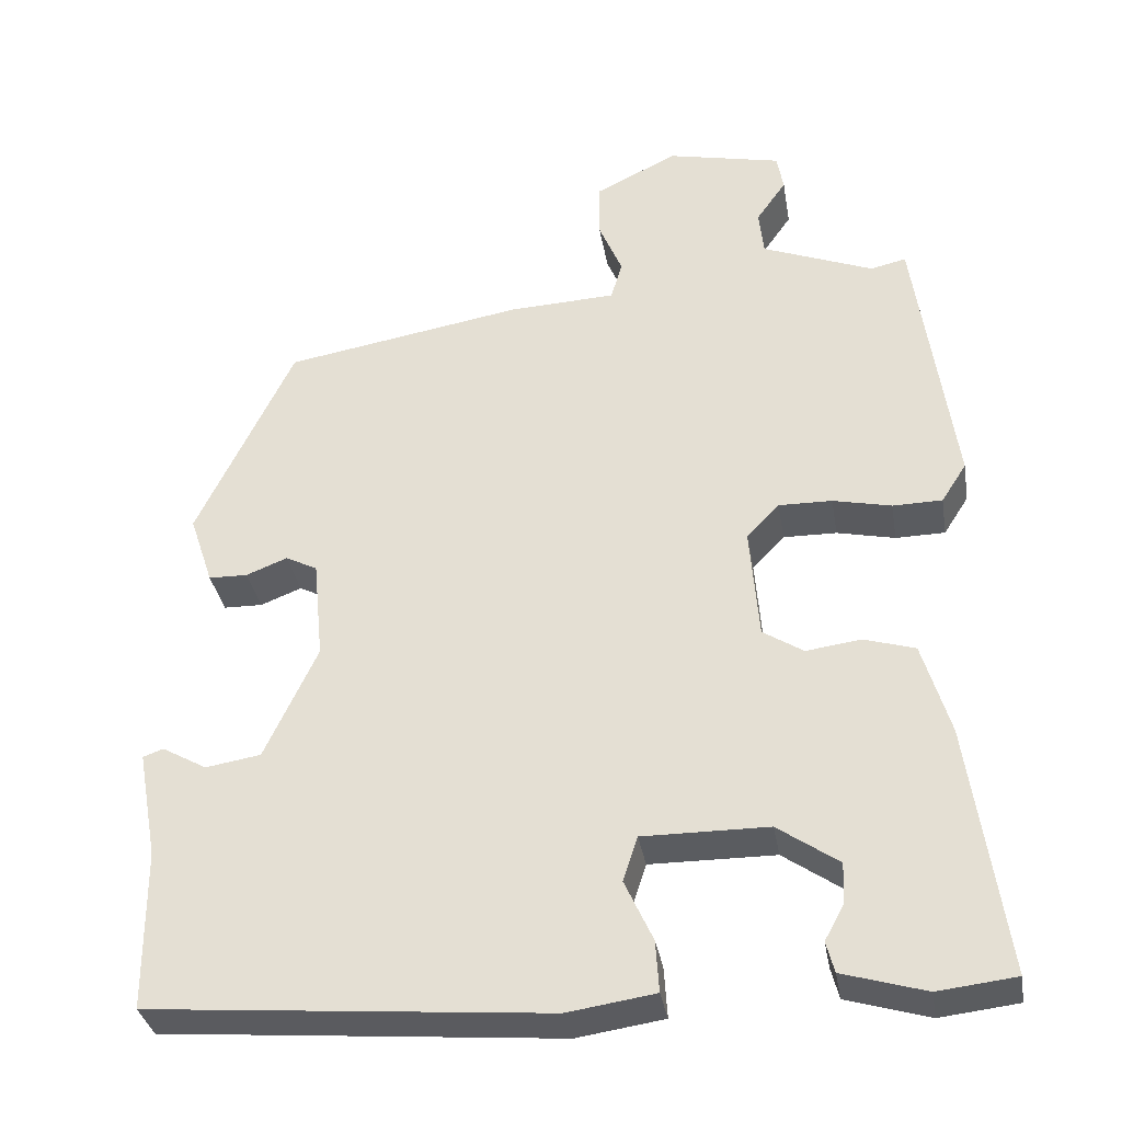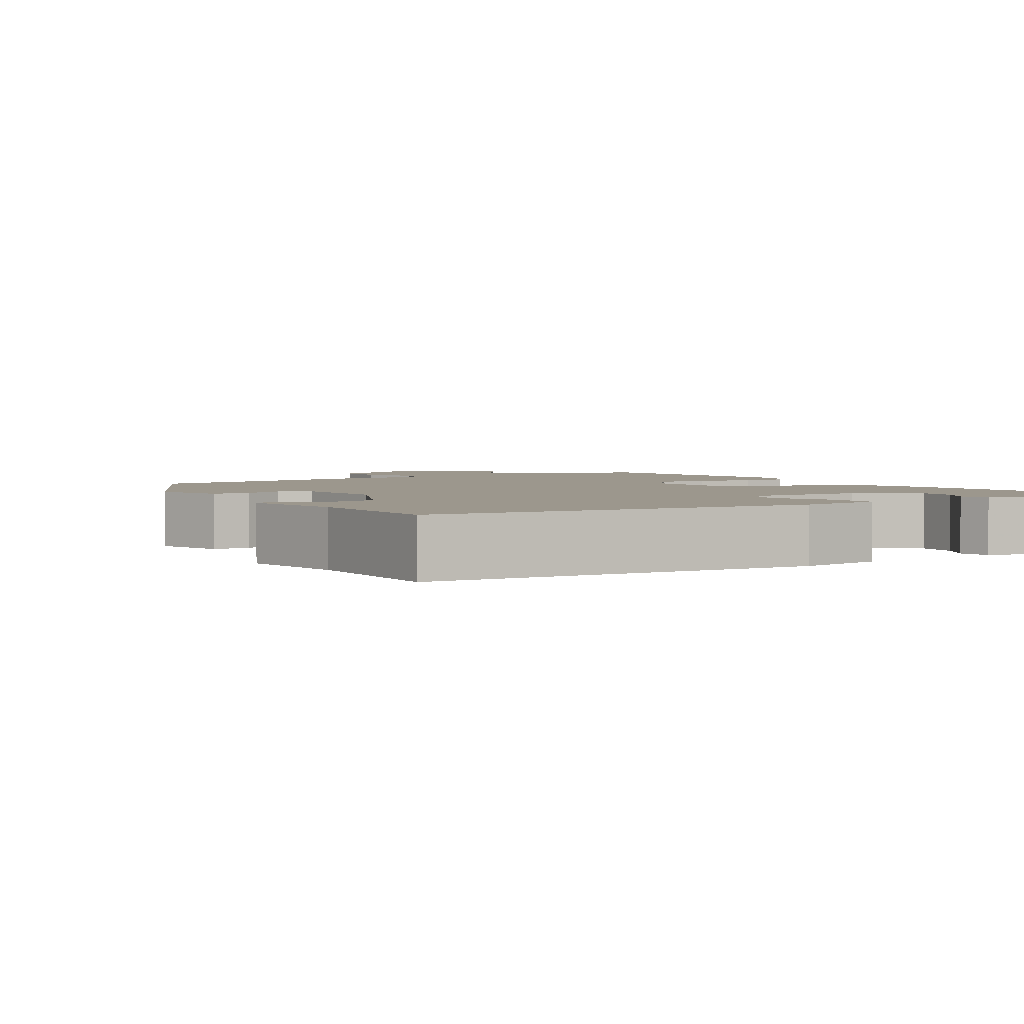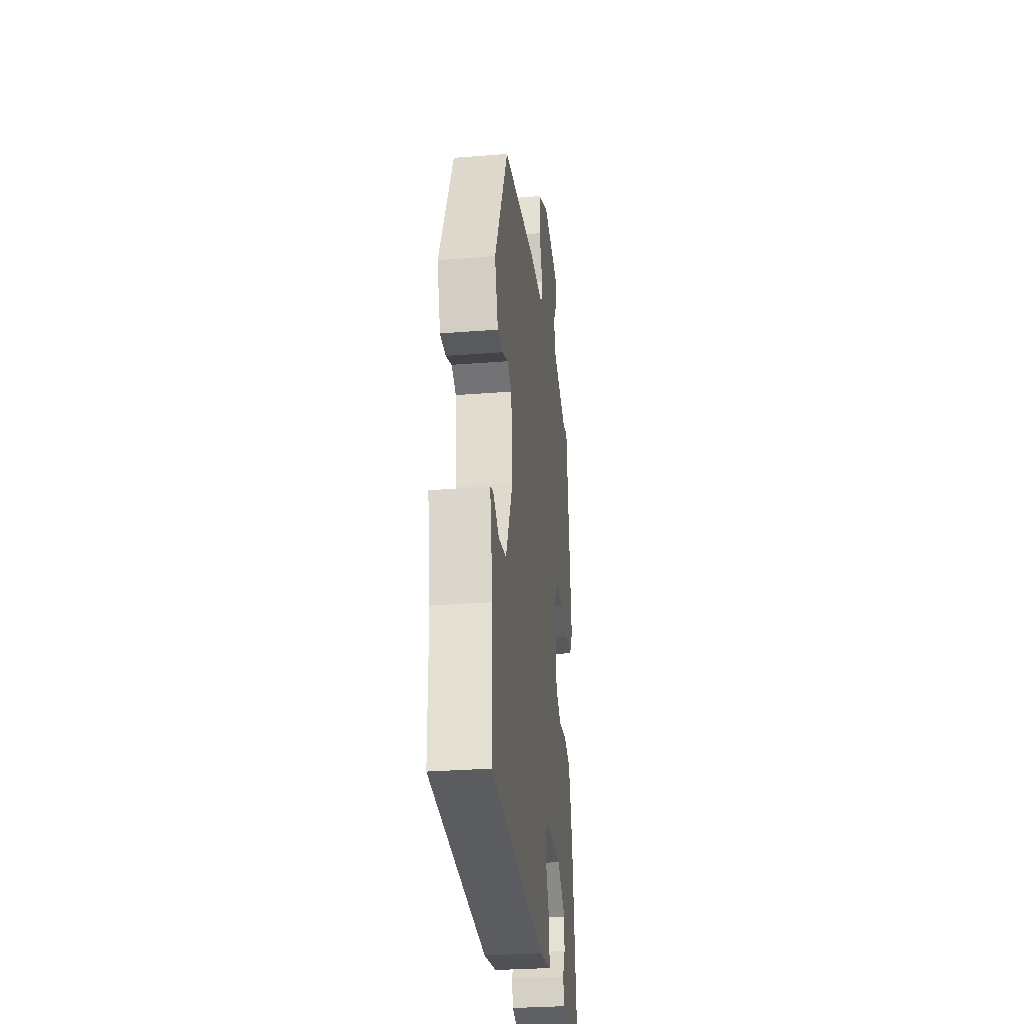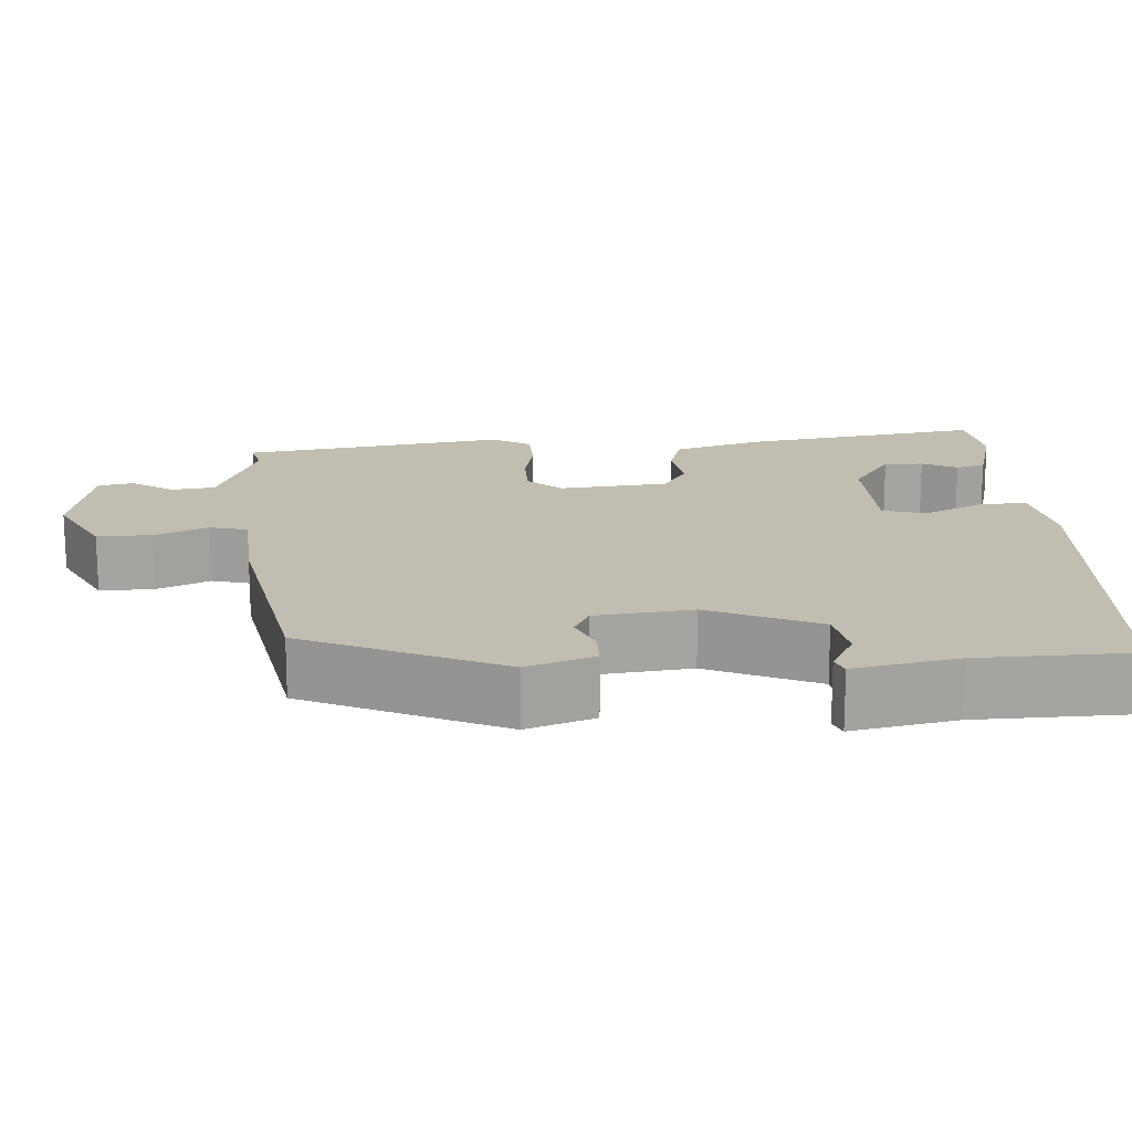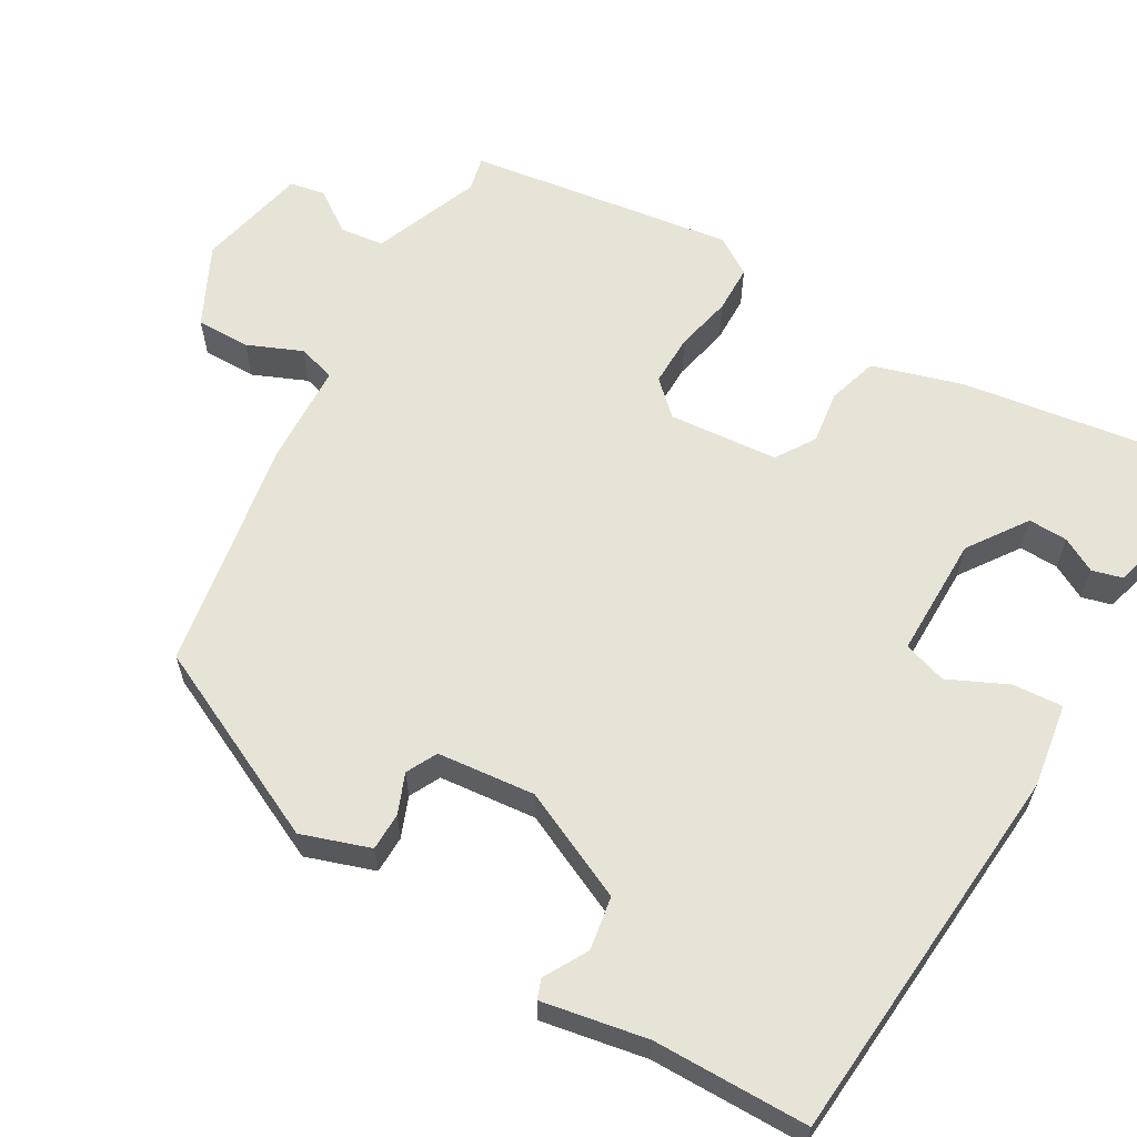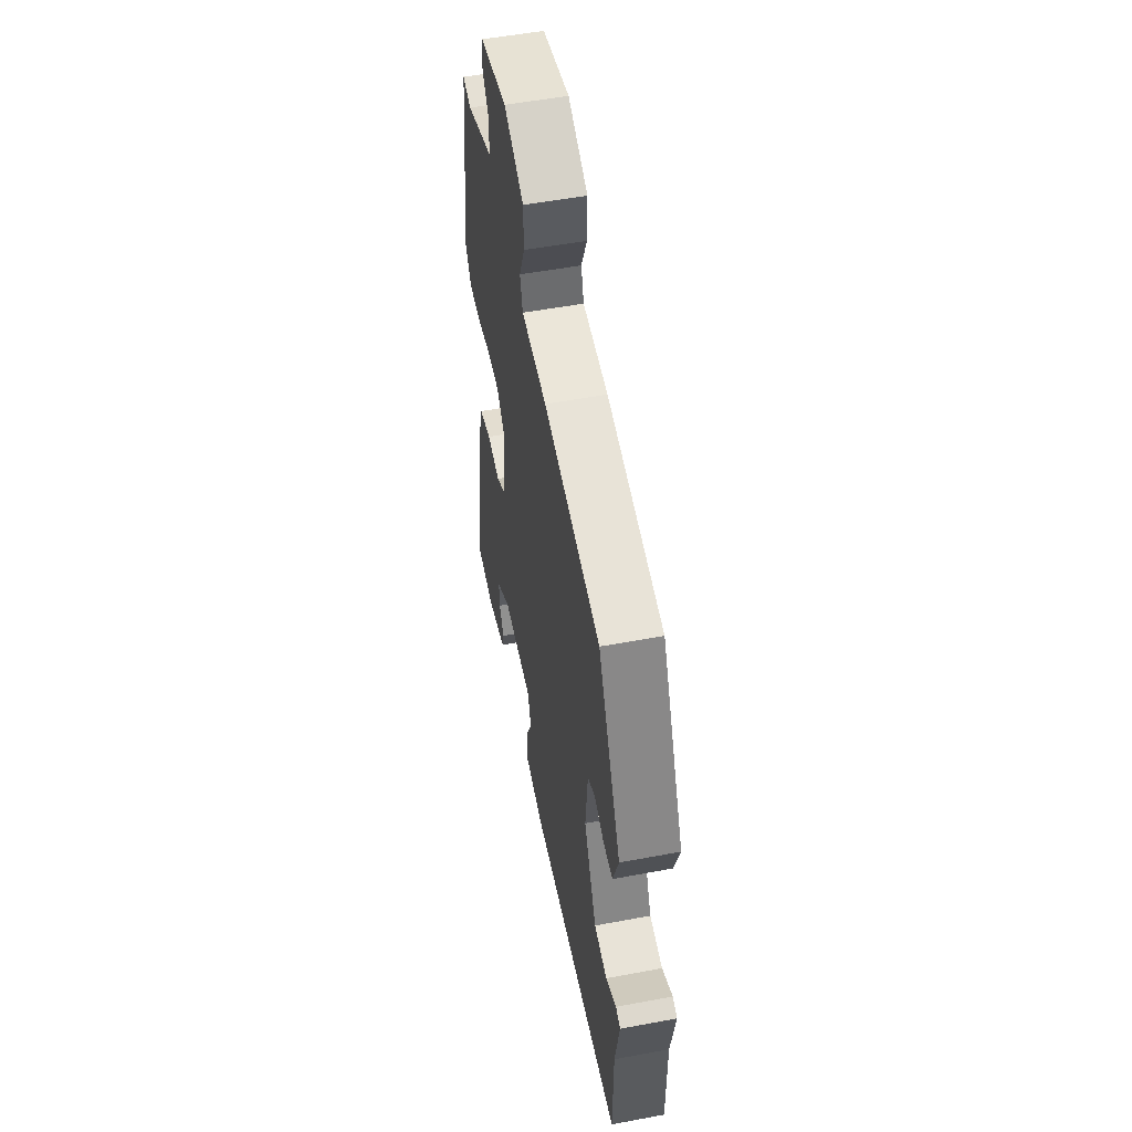
<metadata>
{"format":"obj","ext":"obj","renderer":"f3d","projection":"perspective","resolution":1024,"background":"white","views":[{"elev":-34.1,"azim":-170.4,"up":"+Z"},{"elev":2.9,"azim":147.9,"up":"+Y"},{"elev":-29.3,"azim":96.7,"up":"+Z"},{"elev":17.0,"azim":85.2,"up":"+Y"},{"elev":61.6,"azim":120.0,"up":"+Y"},{"elev":53.5,"azim":78.7,"up":"+Z"}]}
</metadata>
<code>
v -0.455 0.07 0.529
v -0.411 0.07 0.519
v -0.274 0.07 0.573
v -0.268 0.07 0.629
v -0.305 0.07 0.682
v -0.297 0.07 0.727
v -0.156 0.07 0.758
v -0.054 0.07 0.708
v -0.054 0.07 0.639
v -0.083 0.07 0.57
v -0.069 0.07 0.522
v 0.063 0.07 0.516
v 0.358 0.07 0.466
v 0.477 0.07 0.218
v 0.448 0.07 0.131
v 0.4 0.07 0.13
v 0.349 0.07 0.15
v 0.31 0.07 0.13
v 0.298 0.07 0.006
v 0.363 0.07 -0.133
v 0.431 0.07 -0.144
v 0.486 0.07 -0.113
v 0.511 0.07 -0.122
v 0.487 0.07 -0.255
v 0.486 0.07 -0.452
v -0.003 0.07 -0.493
v -0.111 0.07 -0.477
v -0.107 0.07 -0.414
v -0.072 0.07 -0.338
v -0.09 0.07 -0.283
v -0.245 0.07 -0.284
v -0.32 0.07 -0.336
v -0.318 0.07 -0.386
v -0.294 0.07 -0.43
v -0.304 0.07 -0.468
v -0.406 0.07 -0.498
v -0.502 0.07 -0.487
v -0.458 0.07 -0.179
v -0.424 0.07 -0.065
v -0.361 0.07 -0.046
v -0.293 0.07 -0.055
v -0.243 0.07 -0.023
v -0.232 0.07 0.116
v -0.272 0.07 0.158
v -0.338 0.07 0.157
v -0.41 0.07 0.141
v -0.471 0.07 0.142
v -0.502 0.07 0.19
v -0.455 0 0.529
v -0.411 0 0.519
v -0.274 0 0.573
v -0.268 0 0.629
v -0.305 0 0.682
v -0.297 0 0.727
v -0.156 0 0.758
v -0.054 0 0.708
v -0.054 0 0.639
v -0.083 0 0.57
v -0.069 0 0.522
v 0.063 0 0.516
v 0.358 0 0.466
v 0.477 0 0.218
v 0.448 0 0.131
v 0.4 0 0.13
v 0.349 0 0.15
v 0.31 0 0.13
v 0.298 0 0.006
v 0.363 0 -0.133
v 0.431 0 -0.144
v 0.486 0 -0.113
v 0.511 0 -0.122
v 0.487 0 -0.255
v 0.486 0 -0.452
v -0.003 0 -0.493
v -0.111 0 -0.477
v -0.107 0 -0.414
v -0.072 0 -0.338
v -0.09 0 -0.283
v -0.245 0 -0.284
v -0.32 0 -0.336
v -0.318 0 -0.386
v -0.294 0 -0.43
v -0.304 0 -0.468
v -0.406 0 -0.498
v -0.502 0 -0.487
v -0.458 0 -0.179
v -0.424 0 -0.065
v -0.361 0 -0.046
v -0.293 0 -0.055
v -0.243 0 -0.023
v -0.232 0 0.116
v -0.272 0 0.158
v -0.338 0 0.157
v -0.41 0 0.141
v -0.471 0 0.142
v -0.502 0 0.19
f 45 46 47 48
f 44 45 48 1
f 43 44 1 2
f 38 39 40 41
f 38 41 42
f 37 38 42
f 36 37 42
f 33 34 35 36
f 32 33 36
f 32 36 42
f 31 32 42
f 30 31 42 43
f 26 27 28 29
f 24 25 26 29
f 24 29 30
f 21 22 23 24
f 20 21 24 30
f 19 20 30 43
f 14 15 16 17
f 14 17 18
f 11 12 13 14
f 11 14 18
f 7 8 9 10
f 7 10 11
f 4 5 6 7
f 3 4 7 11
f 11 18 19 43
f 2 3 11 43
f 96 95 94 93
f 49 96 93 92
f 50 49 92 91
f 89 88 87 86
f 90 89 86
f 90 86 85
f 90 85 84
f 84 83 82 81
f 84 81 80
f 90 84 80
f 90 80 79
f 91 90 79 78
f 77 76 75 74
f 77 74 73 72
f 78 77 72
f 72 71 70 69
f 78 72 69 68
f 91 78 68 67
f 65 64 63 62
f 66 65 62
f 62 61 60 59
f 66 62 59
f 58 57 56 55
f 59 58 55
f 55 54 53 52
f 59 55 52 51
f 91 67 66 59
f 91 59 51 50
f 1 49 50 2
f 2 50 51 3
f 3 51 52 4
f 4 52 53 5
f 5 53 54 6
f 6 54 55 7
f 7 55 56 8
f 8 56 57 9
f 9 57 58 10
f 10 58 59 11
f 11 59 60 12
f 12 60 61 13
f 13 61 62 14
f 14 62 63 15
f 15 63 64 16
f 16 64 65 17
f 17 65 66 18
f 18 66 67 19
f 19 67 68 20
f 20 68 69 21
f 21 69 70 22
f 22 70 71 23
f 23 71 72 24
f 24 72 73 25
f 25 73 74 26
f 26 74 75 27
f 27 75 76 28
f 28 76 77 29
f 29 77 78 30
f 30 78 79 31
f 31 79 80 32
f 32 80 81 33
f 33 81 82 34
f 34 82 83 35
f 35 83 84 36
f 36 84 85 37
f 37 85 86 38
f 38 86 87 39
f 39 87 88 40
f 40 88 89 41
f 41 89 90 42
f 42 90 91 43
f 43 91 92 44
f 44 92 93 45
f 45 93 94 46
f 46 94 95 47
f 47 95 96 48
f 48 96 49 1

</code>
